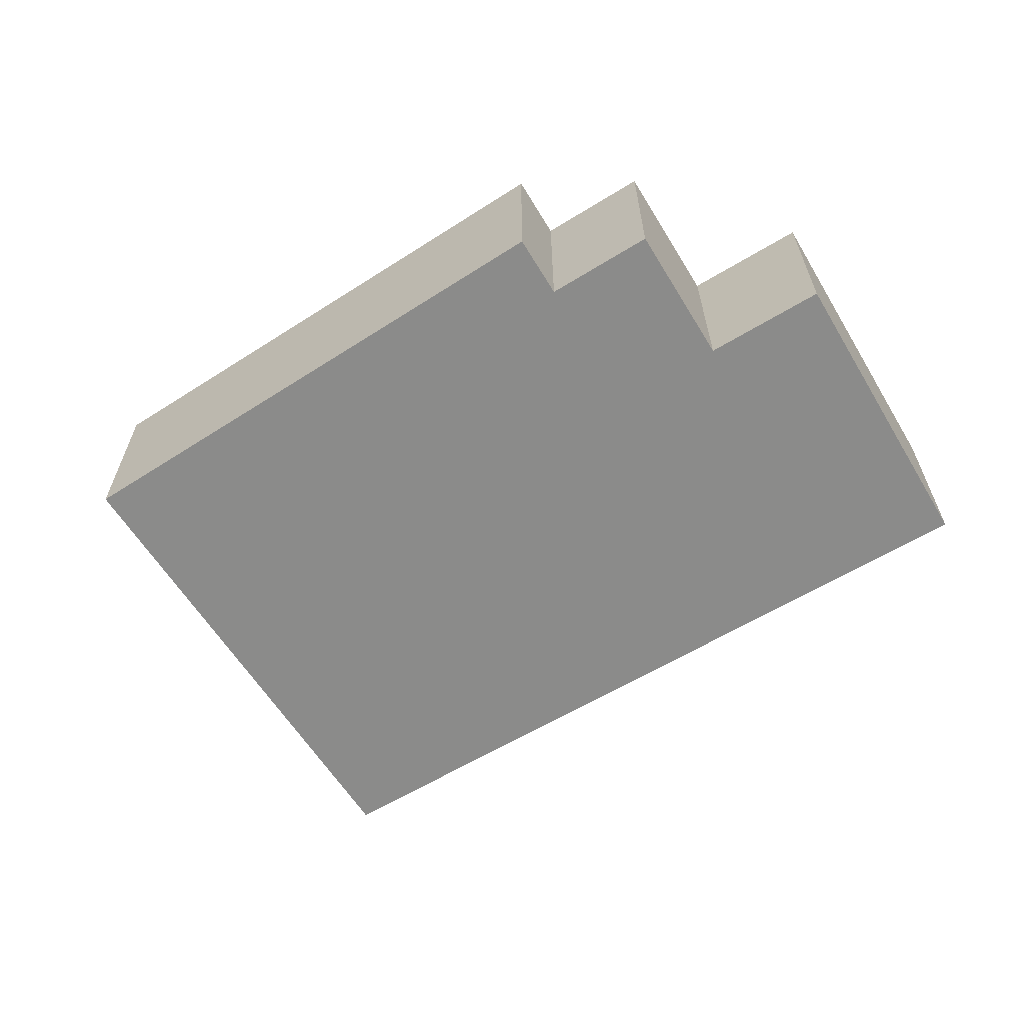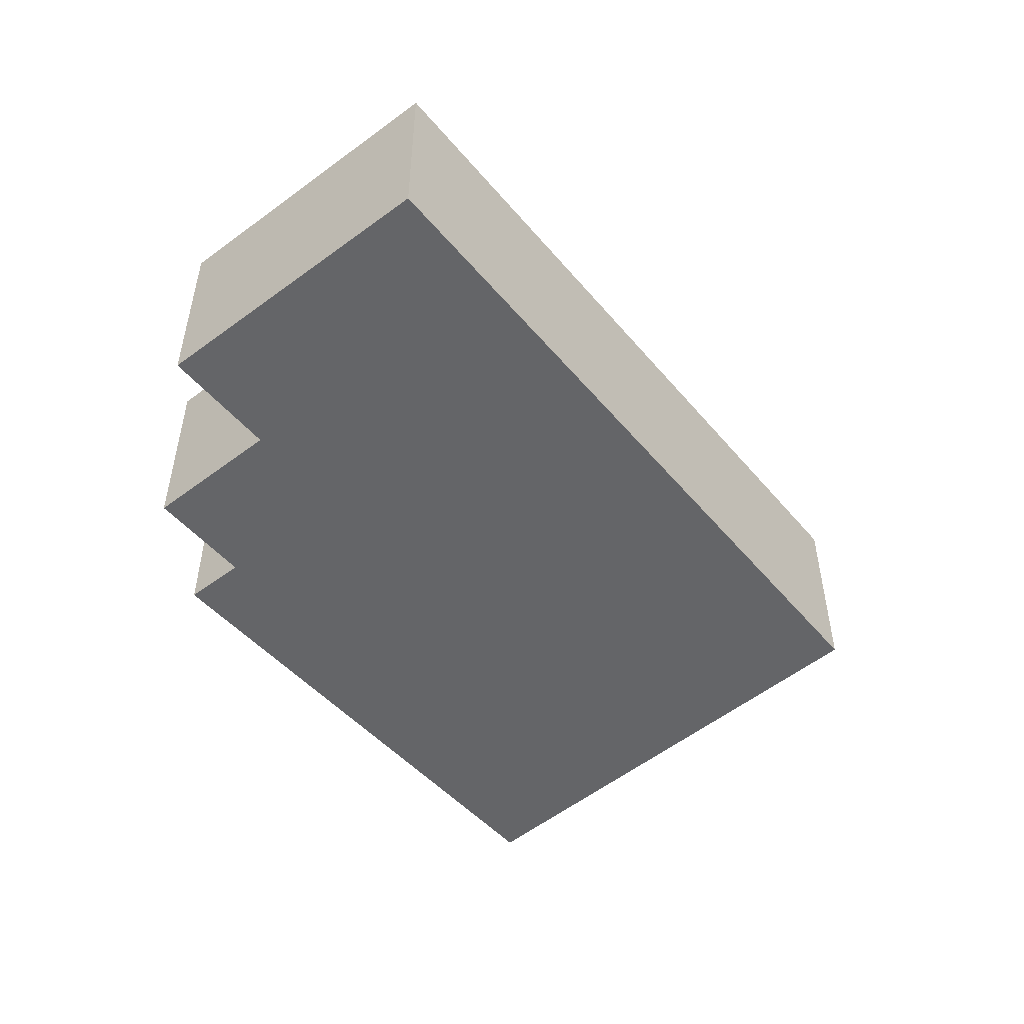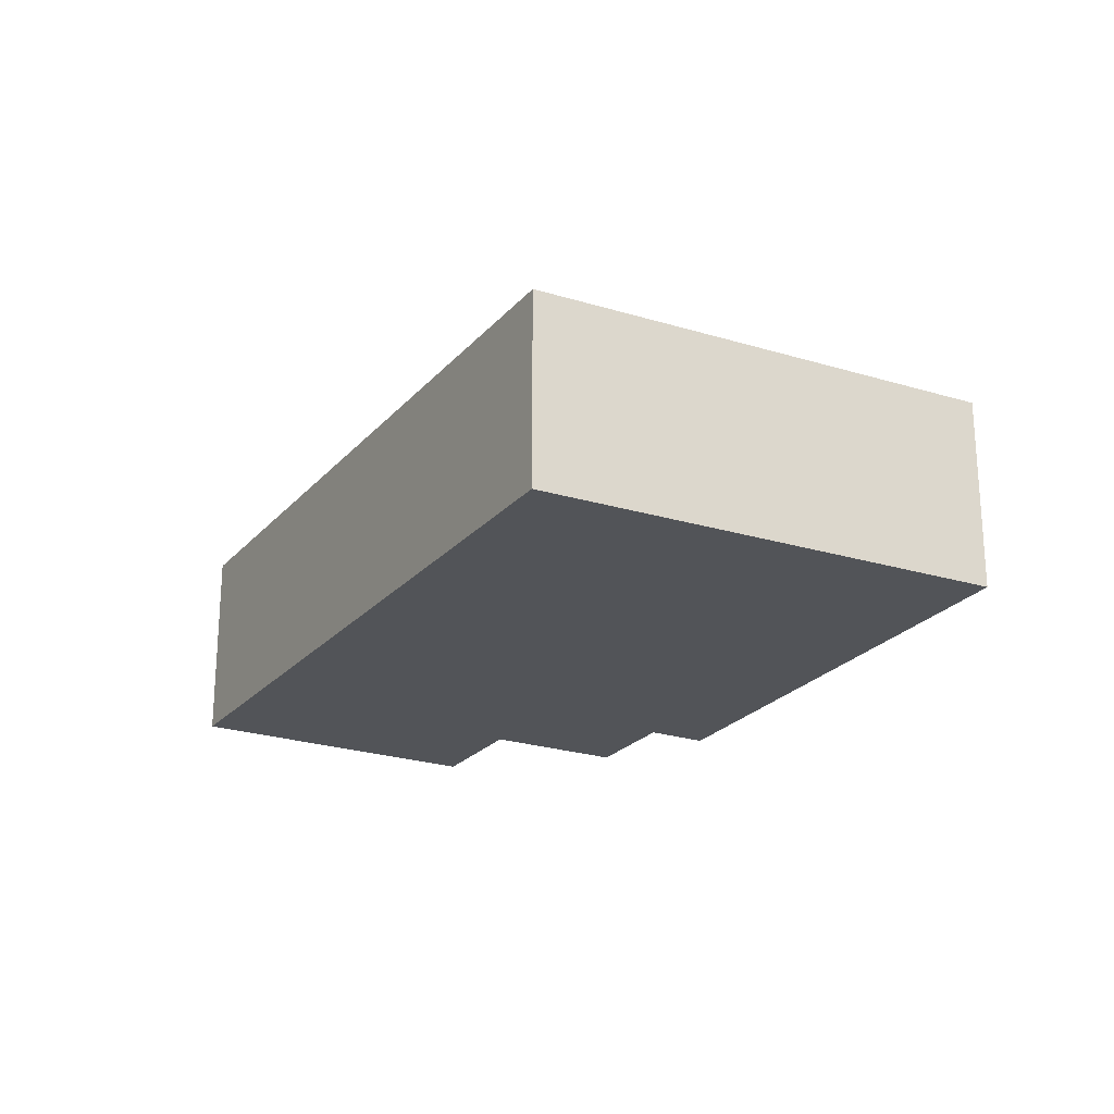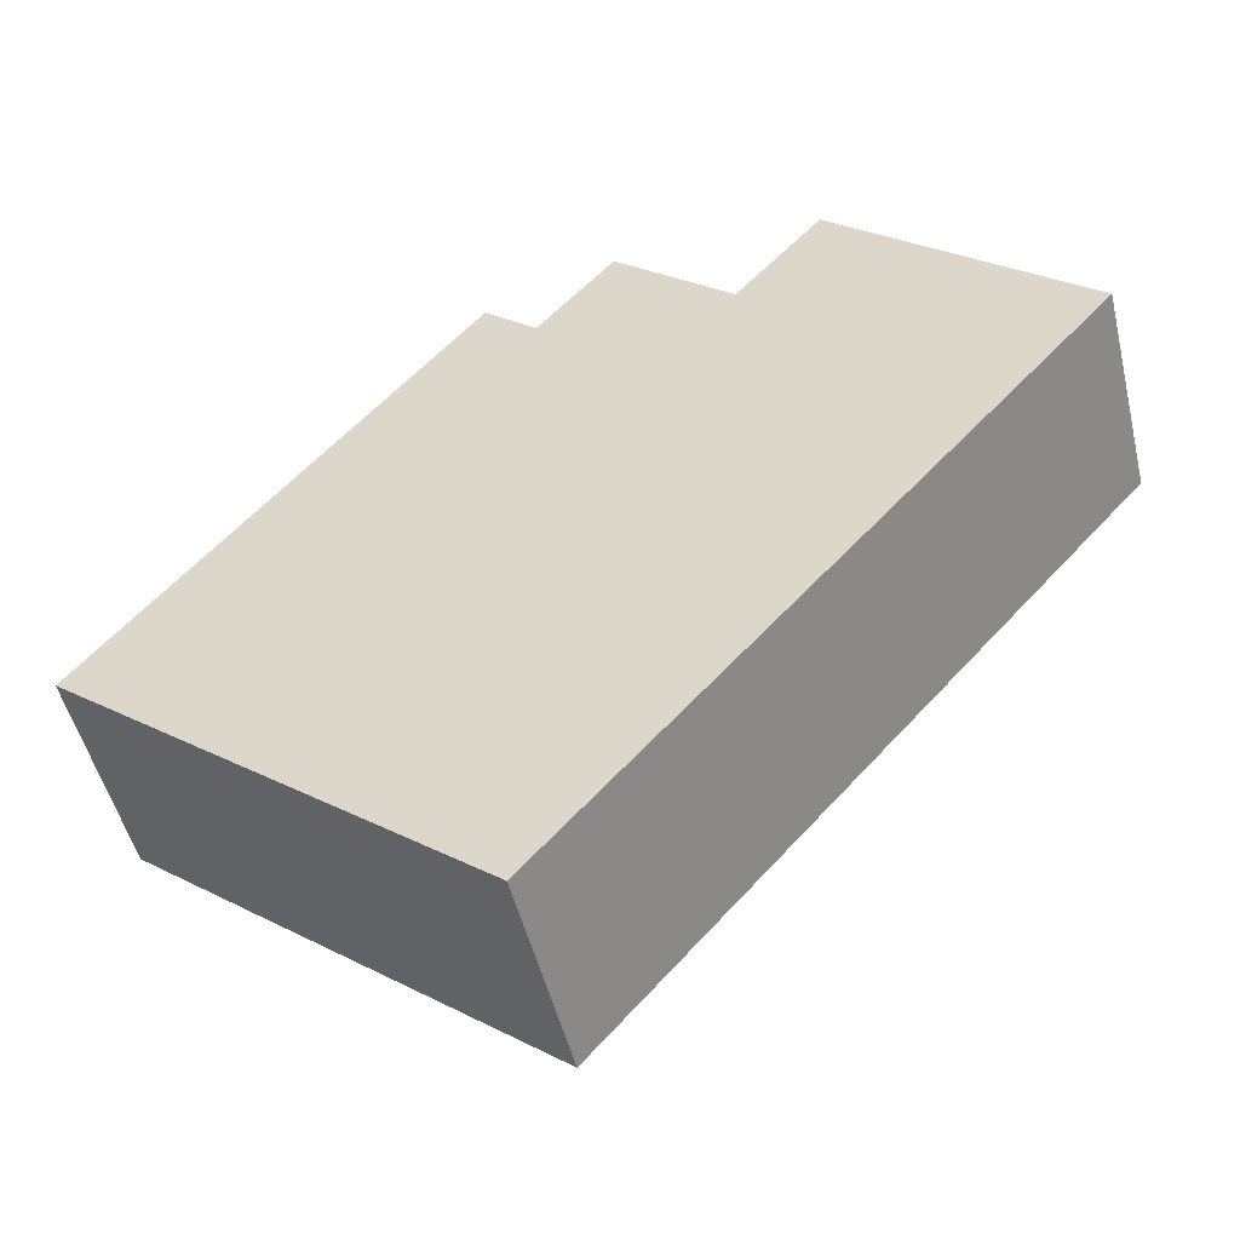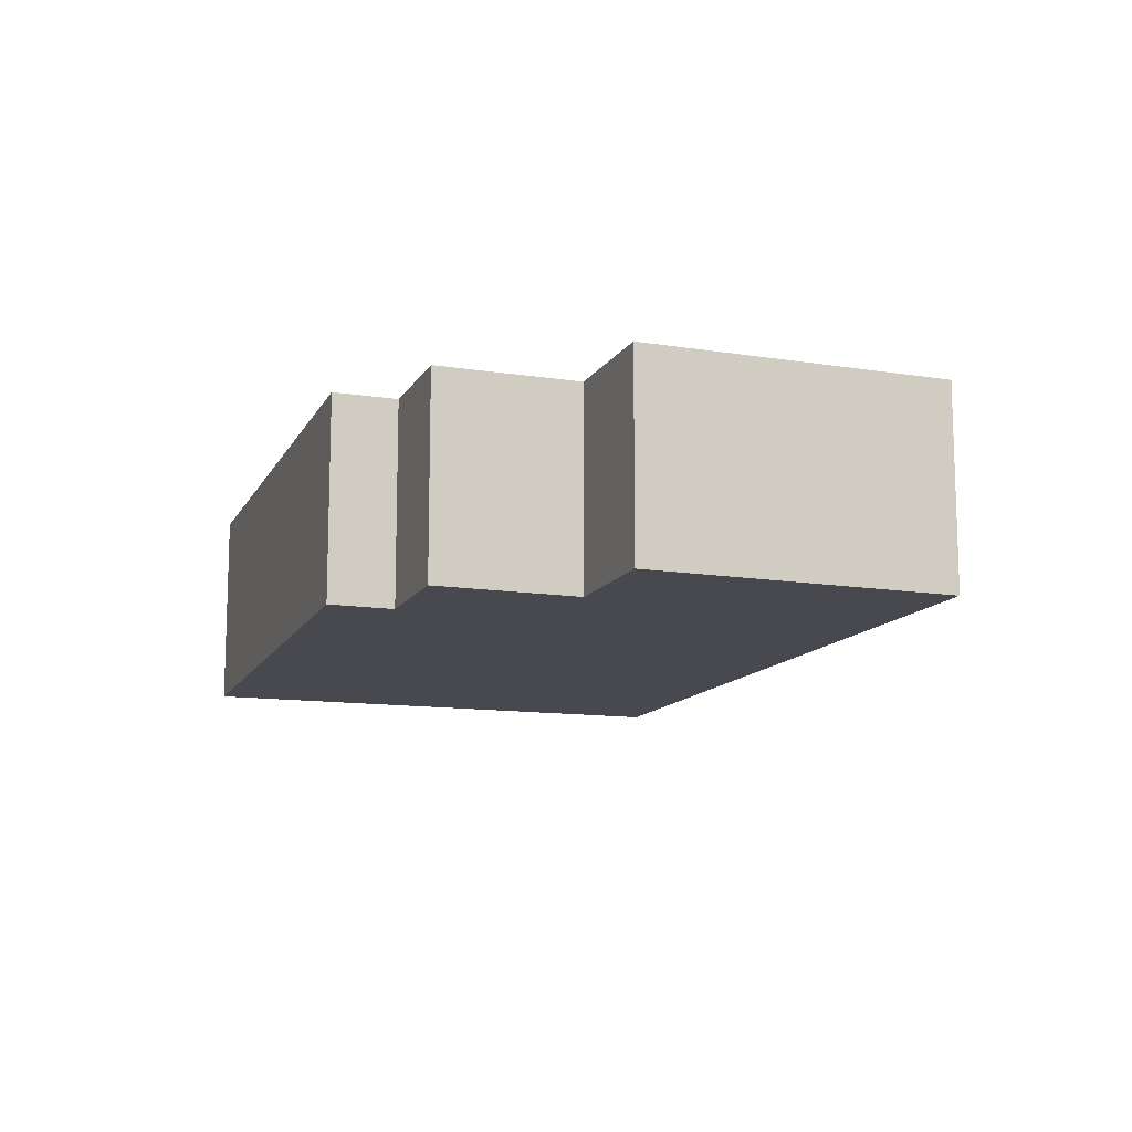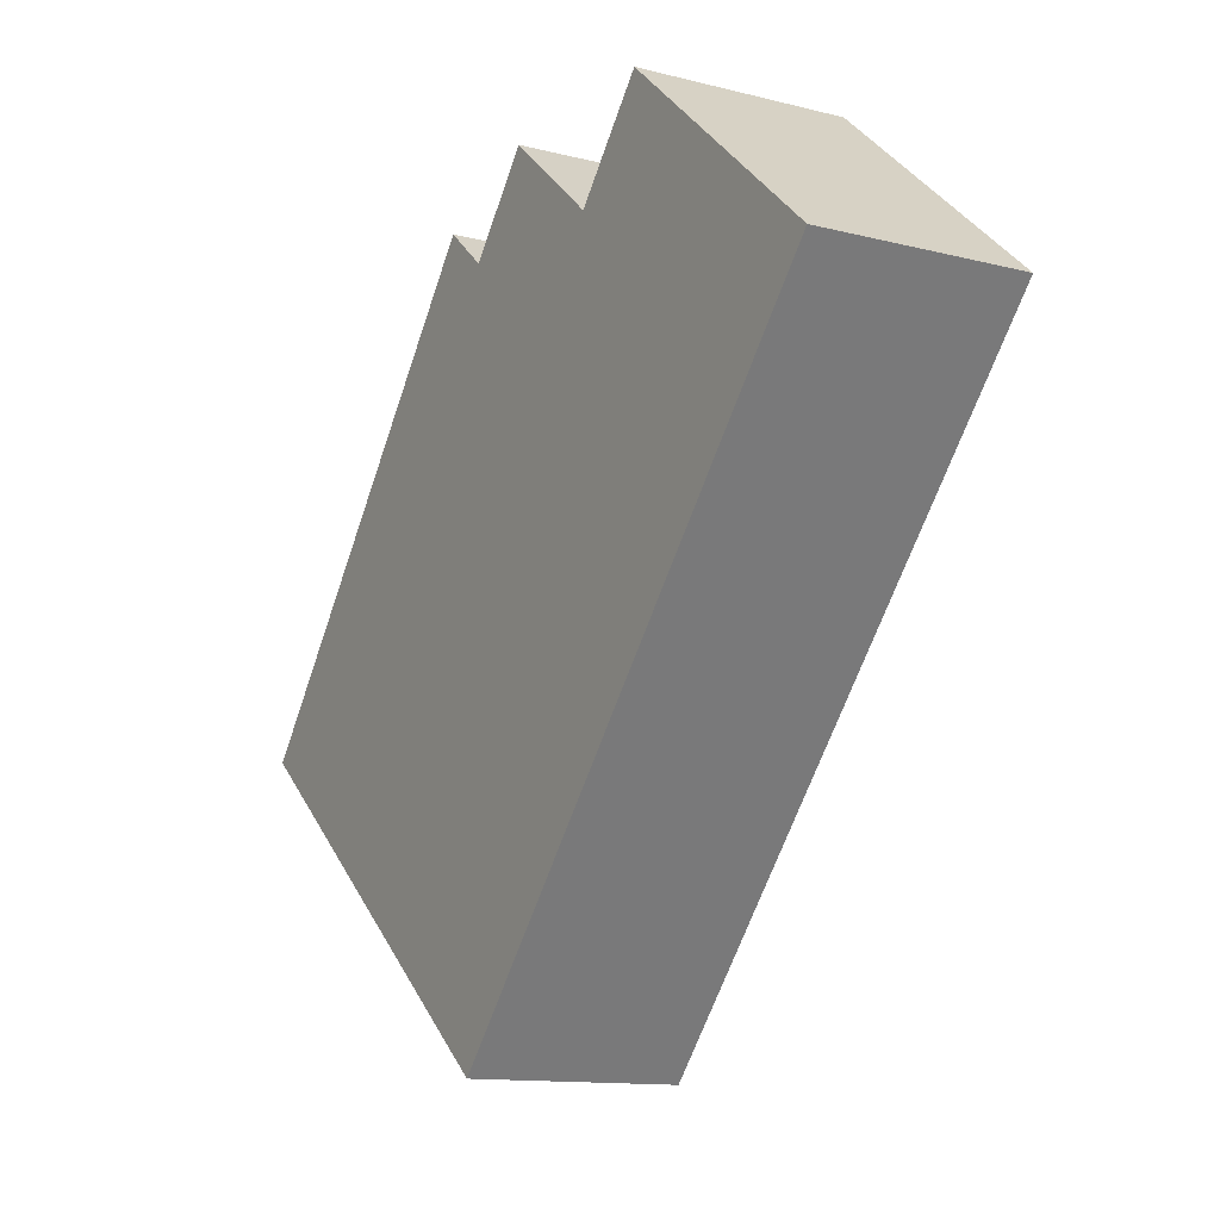
<metadata>
{"format":"obj","ext":"obj","renderer":"f3d","projection":"perspective","resolution":1024,"background":"white","views":[{"elev":-63.7,"azim":-17.9,"up":"+Y"},{"elev":-51.6,"azim":80.1,"up":"+Y"},{"elev":-22.9,"azim":-168.4,"up":"+Y"},{"elev":-50.4,"azim":13.6,"up":"+Z"},{"elev":-12.7,"azim":20.8,"up":"+Y"},{"elev":-12.6,"azim":59.6,"up":"+Z"}]}
</metadata>
<code>
v  4.736 2.461 -3.837
v  7.996 2.461 5.652
v  10.87 2.461 3.118
v  7.009 2.461 4.51
v  5.664 2.461 5.67
v  4.795 2.461 4.642
v  4.224 2.461 5.136
v  4.198 2.461 5.158
v  3.655 2.461 4.491
v  0 2.461 1.507e-16
v  0 0 0
v  3.655 -2.75e-16 4.491
v  4.198 -3.158e-16 5.158
v  4.795 -2.842e-16 4.642
v  5.664 -3.472e-16 5.67
v  7.009 -2.762e-16 4.51
v  7.996 -3.461e-16 5.652
v  4.224 -3.145e-16 5.136
v  10.87 -1.909e-16 3.118
v  4.736 2.349e-16 -3.837
g defaultobject
f 1 2 3
f 2 1 4
f 4 1 5
f 5 1 6
f 6 1 7
f 7 1 8
f 8 1 9
f 9 1 10
f 11 9 10
f 9 11 12
f 9 12 8
f 8 12 13
f 14 5 6
f 5 14 15
f 16 2 4
f 2 16 17
f 13 7 8
f 7 13 6
f 6 13 14
f 14 13 18
f 15 4 5
f 4 15 16
f 17 3 2
f 3 17 19
f 19 1 3
f 1 19 20
f 20 10 1
f 10 20 11
f 20 12 11
f 12 20 13
f 13 20 18
f 18 20 14
f 14 20 15
f 15 20 16
f 16 20 19
f 16 19 17

</code>
